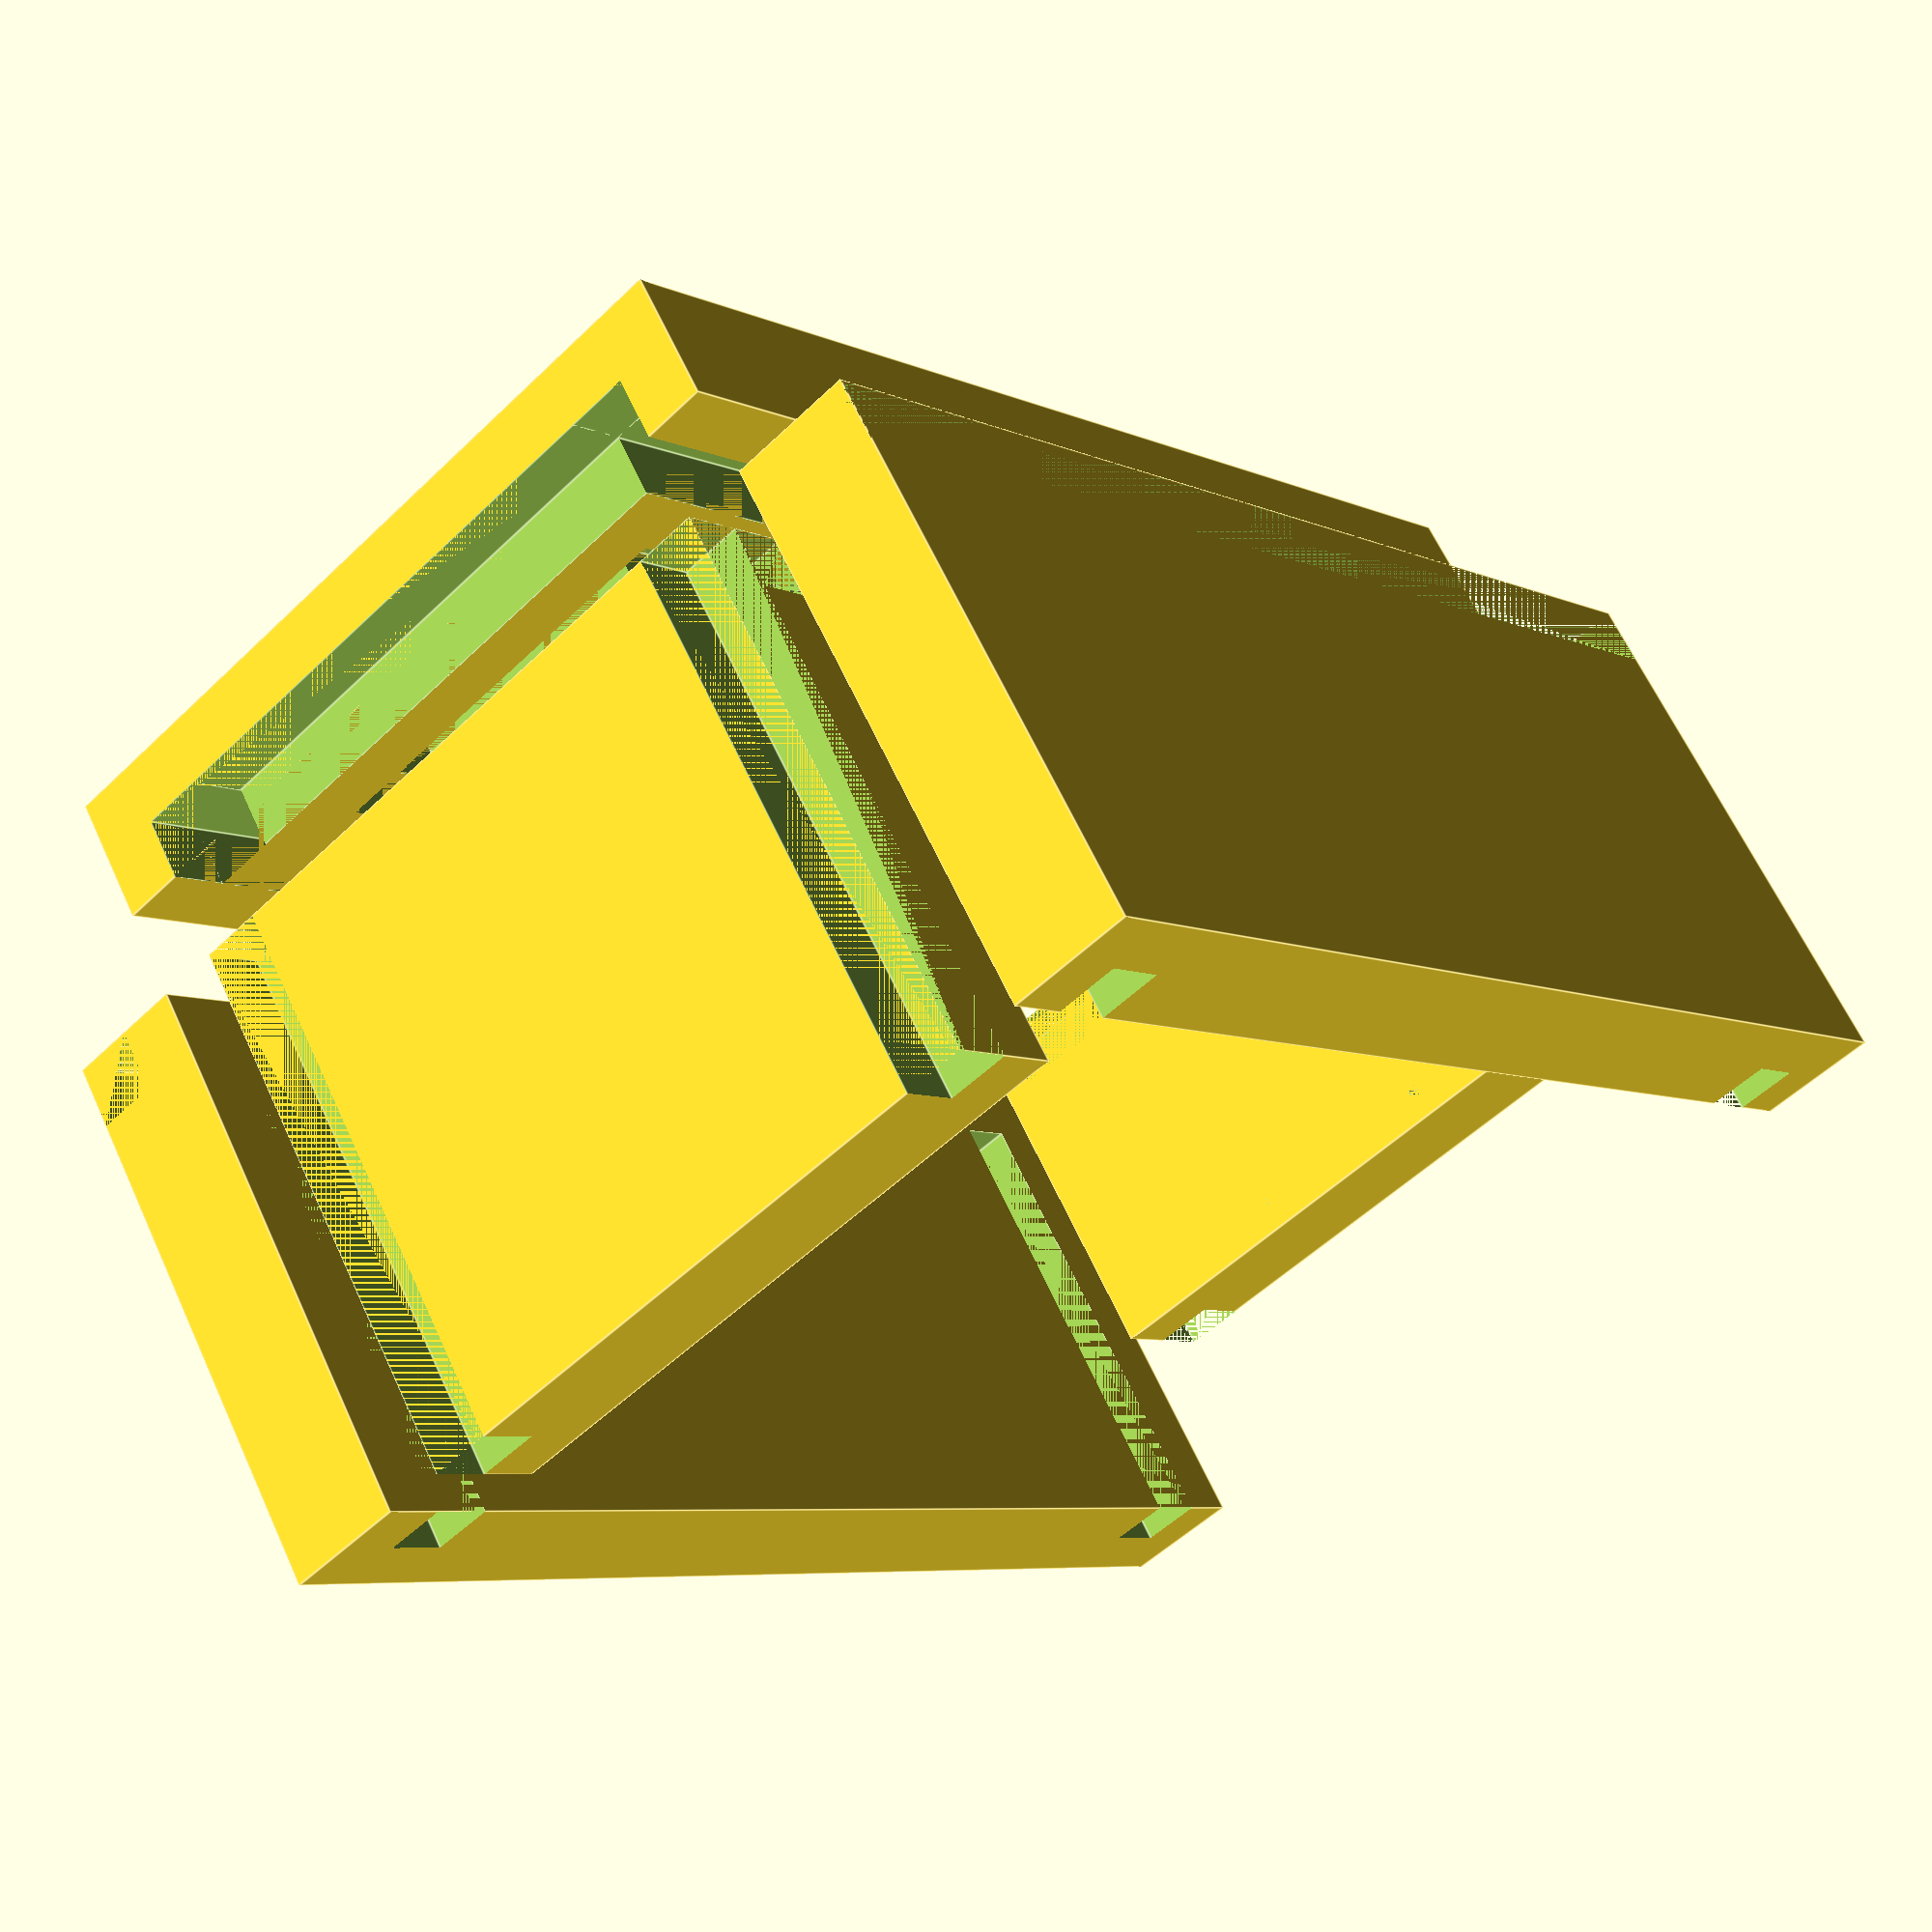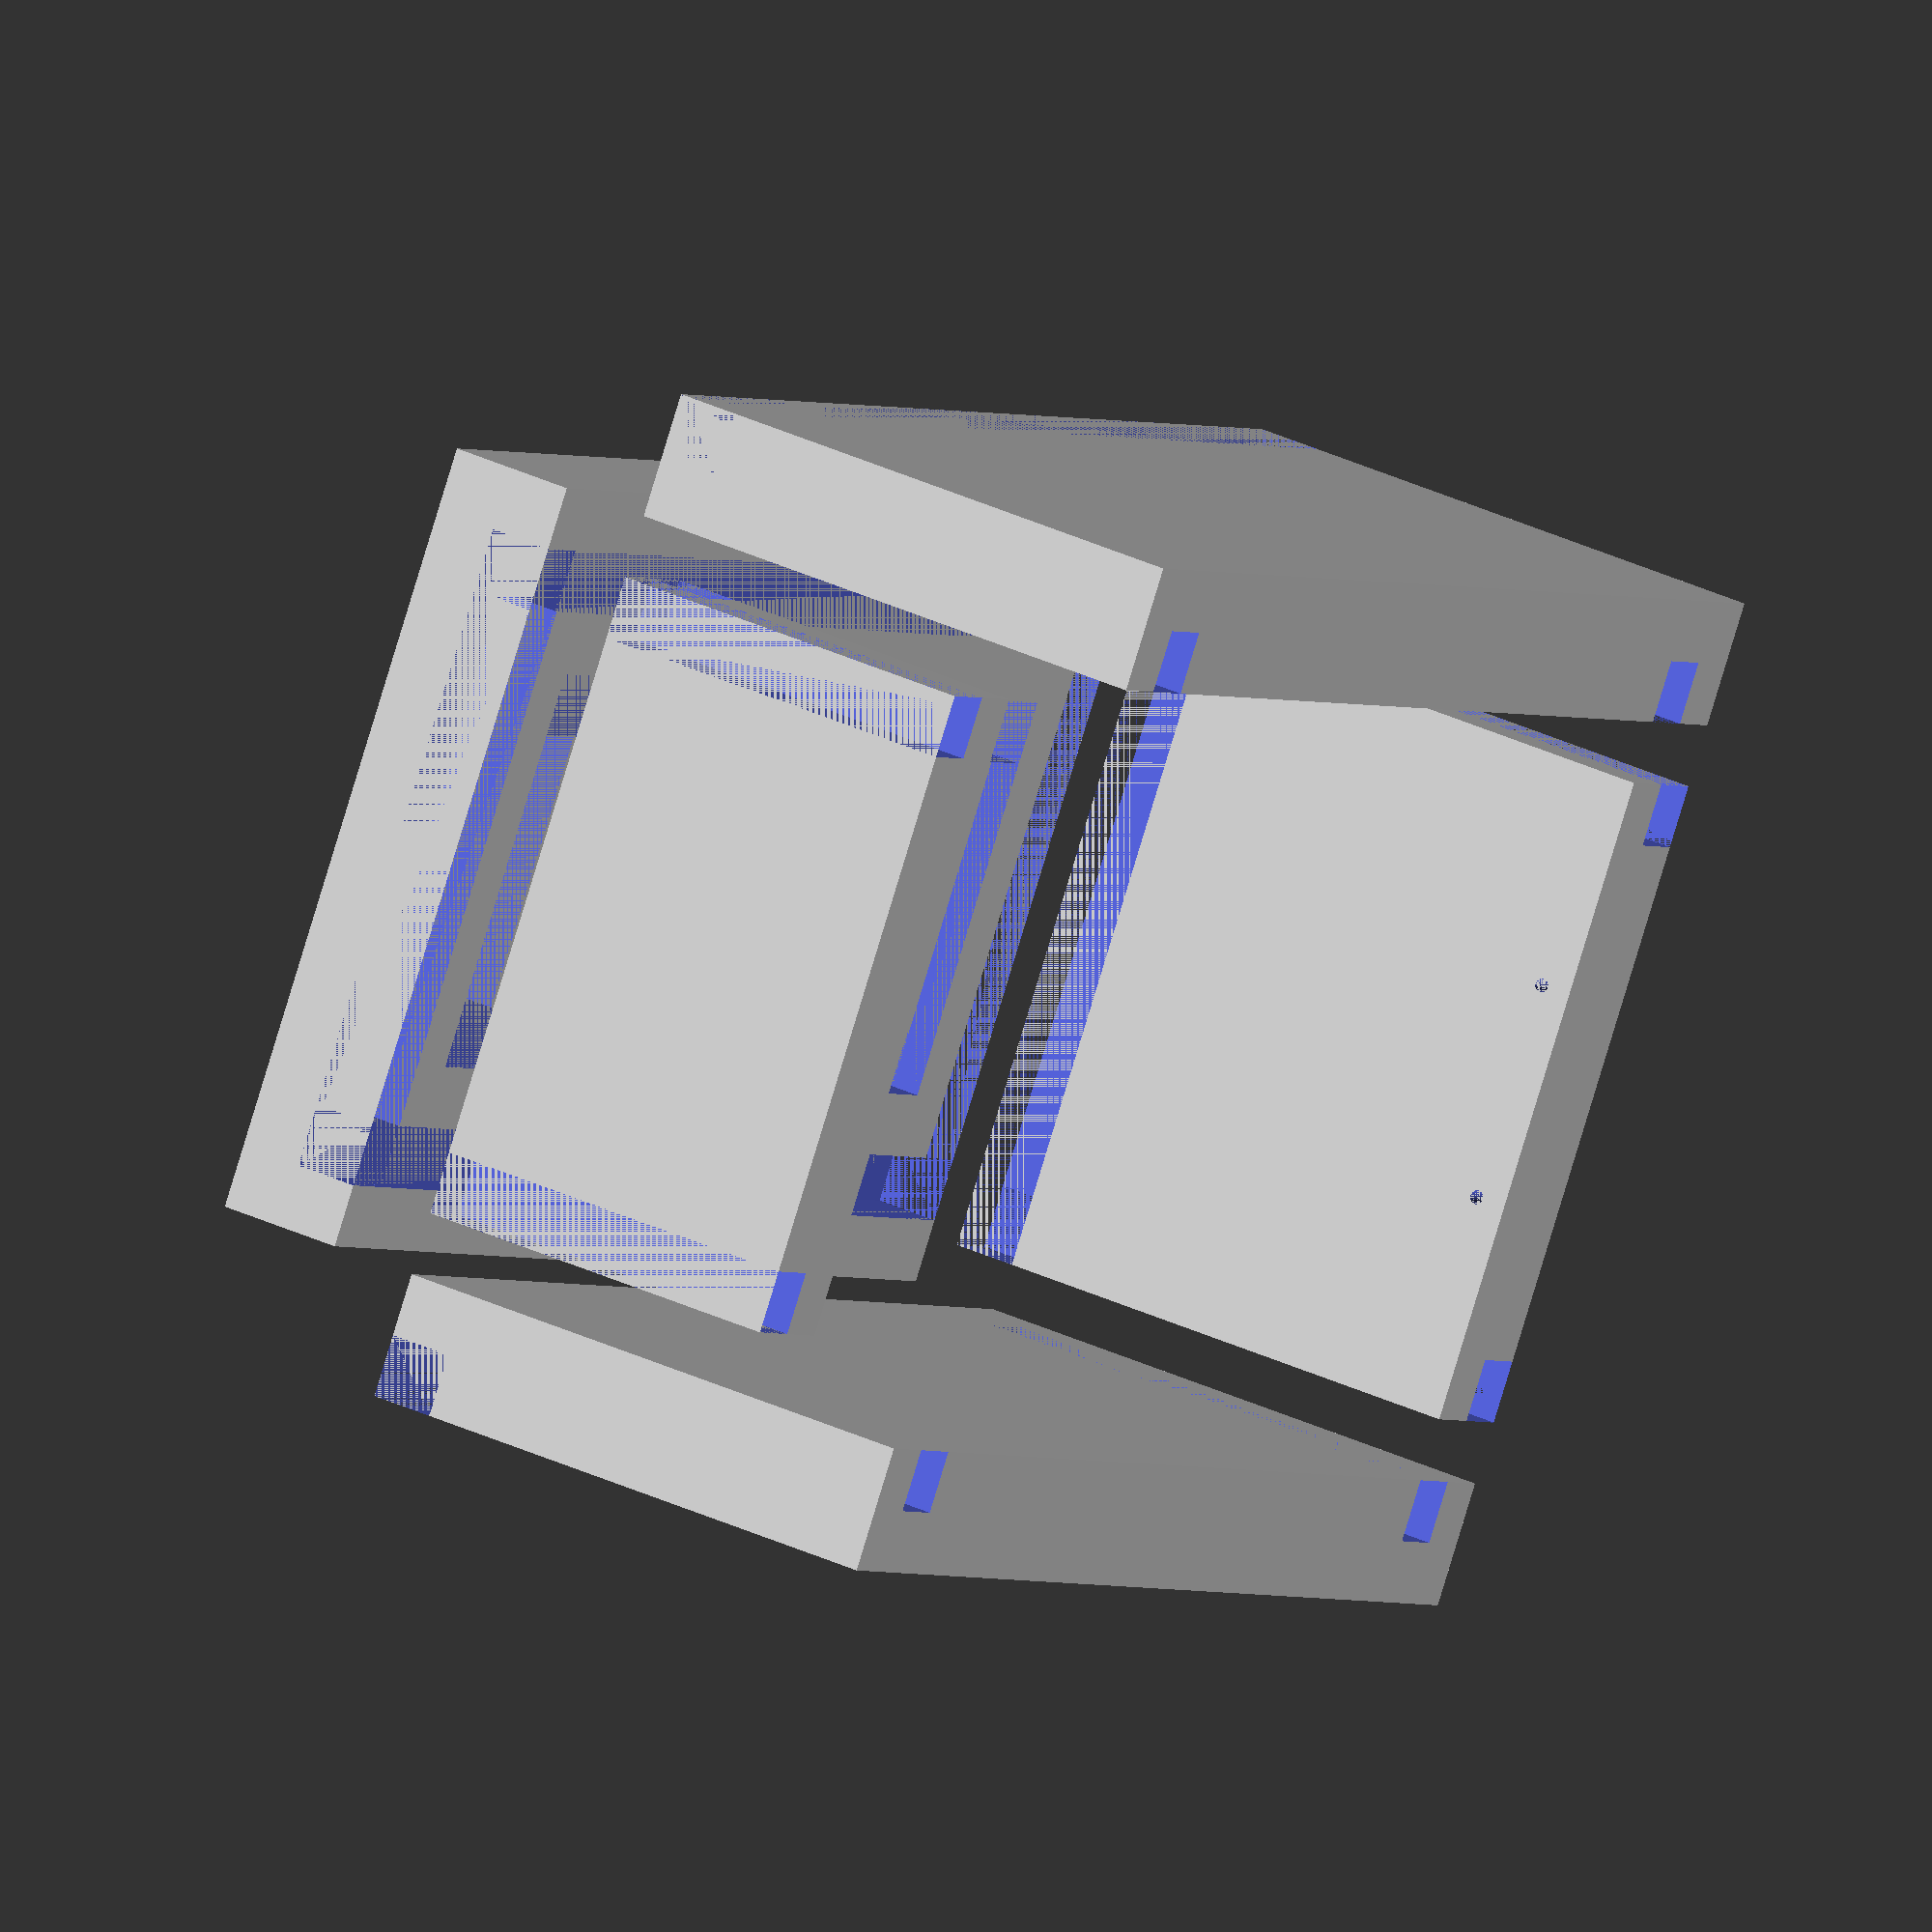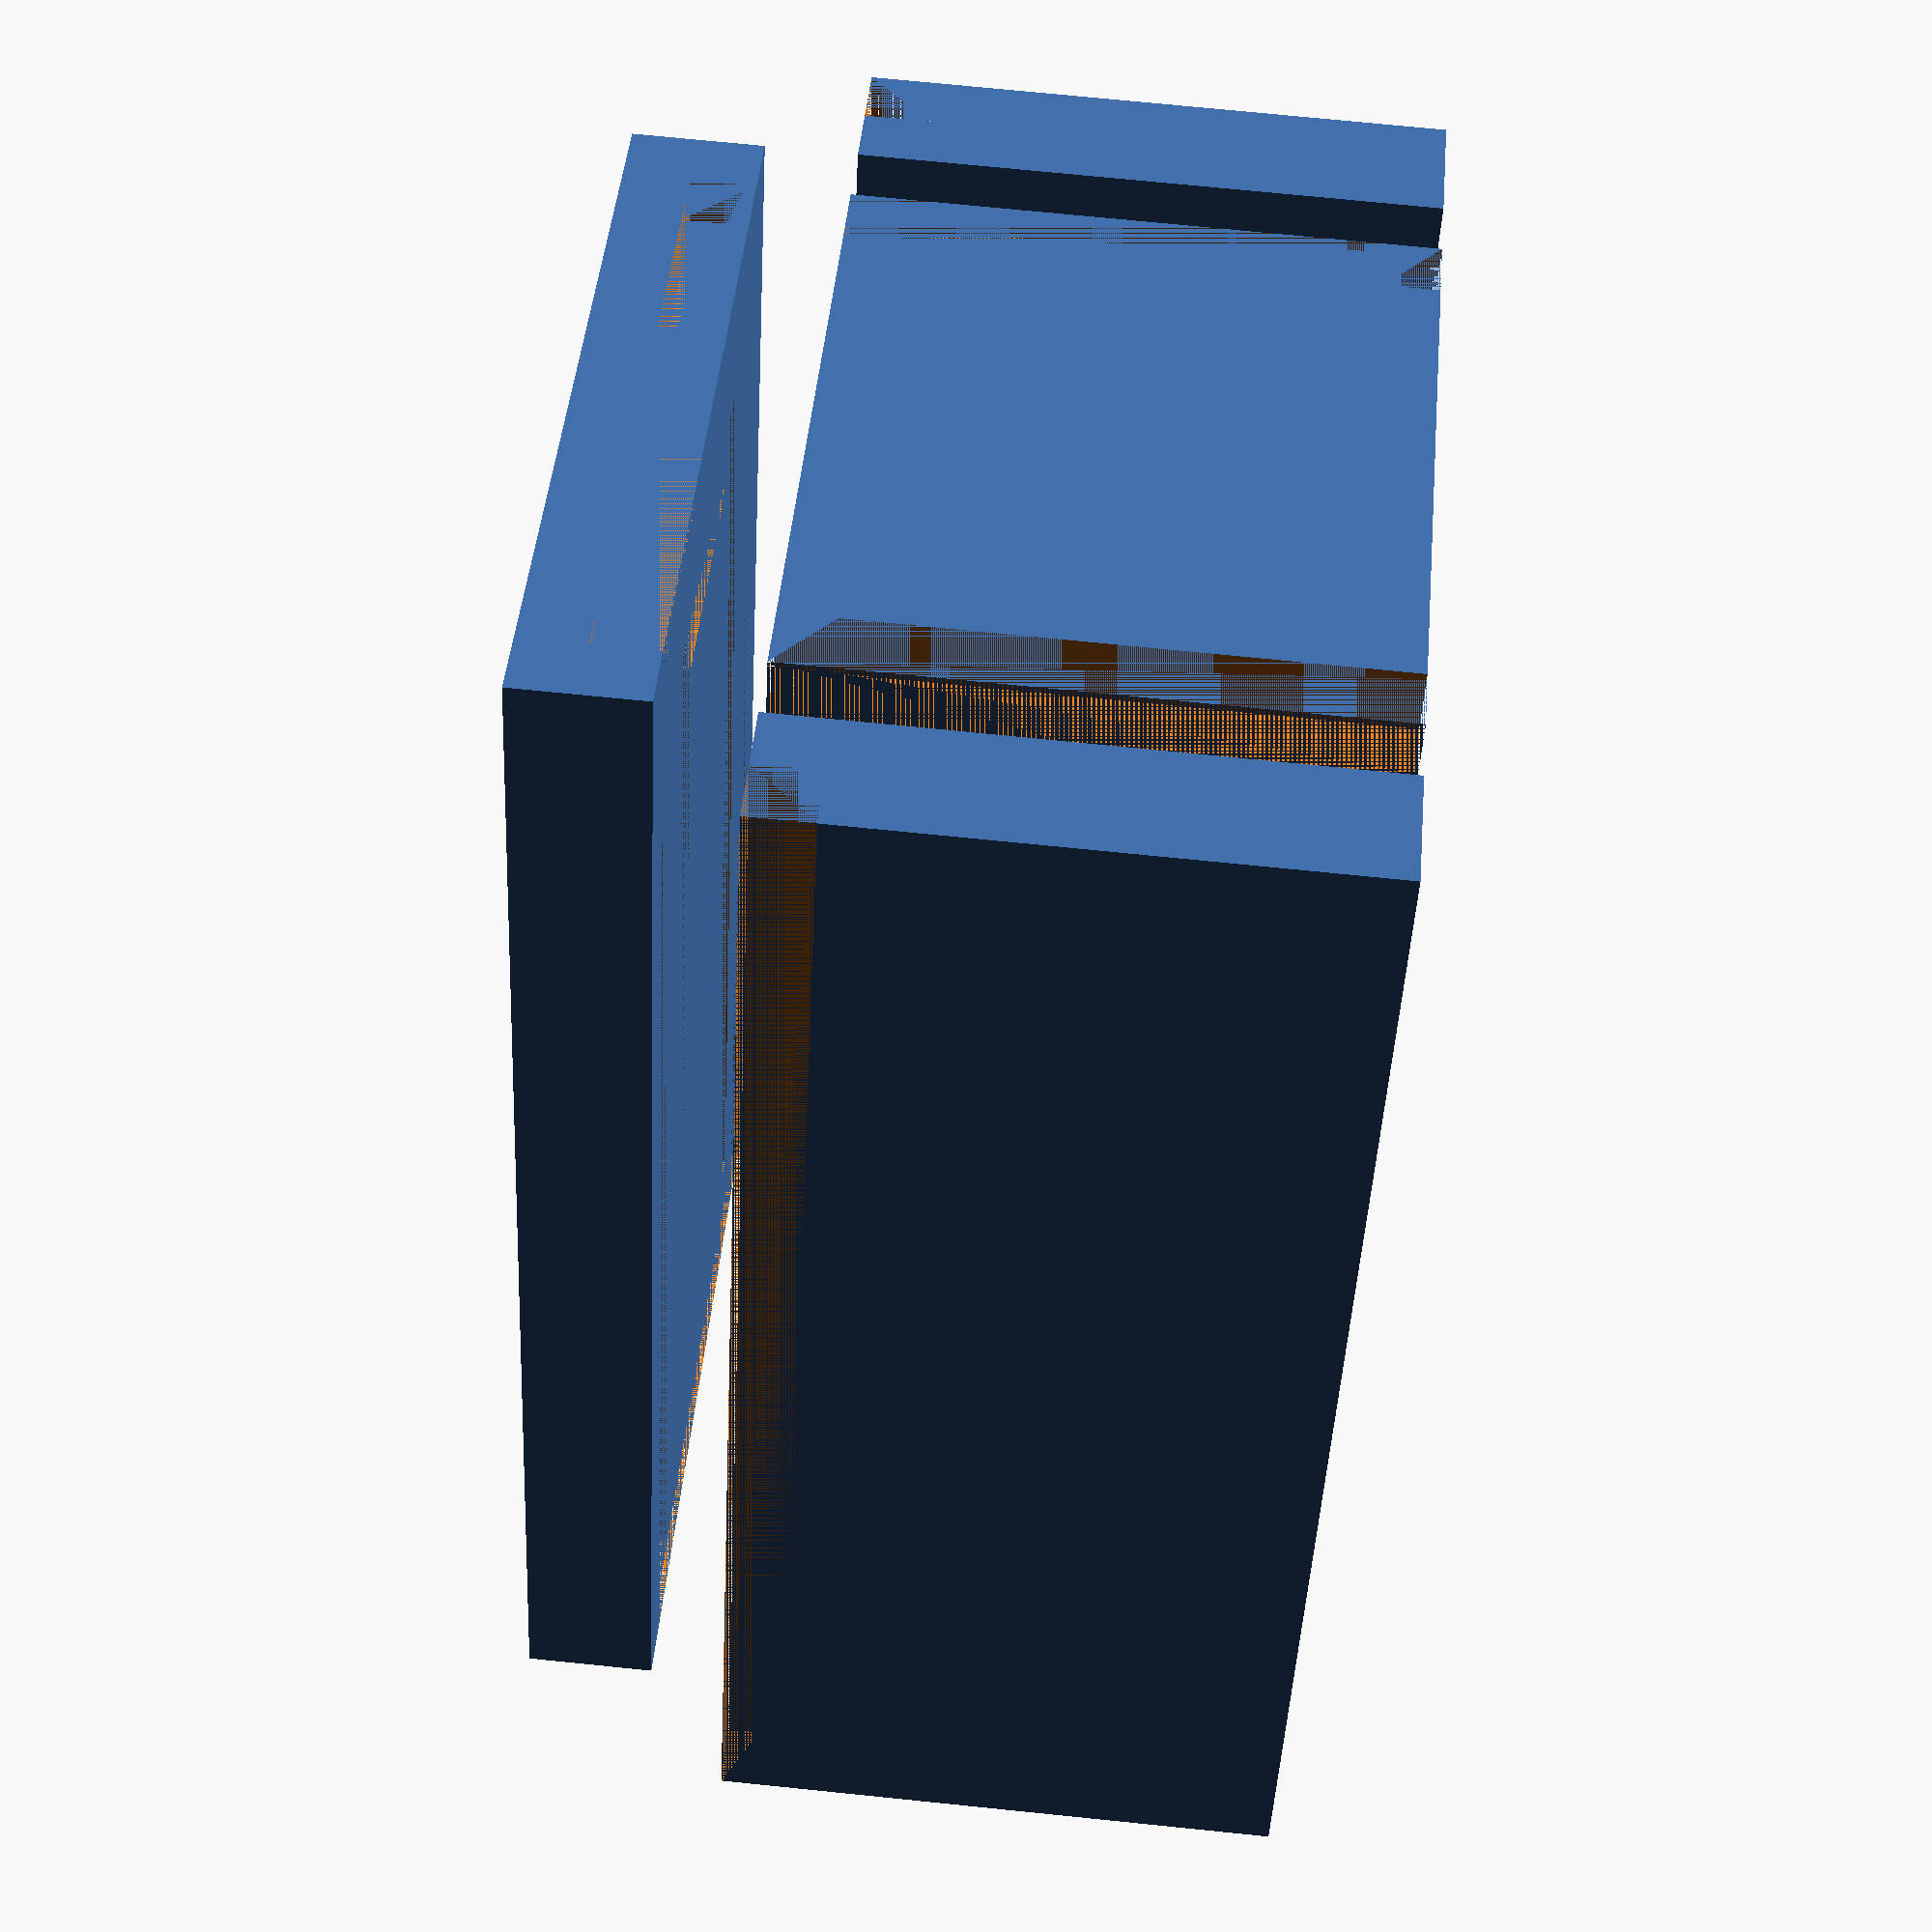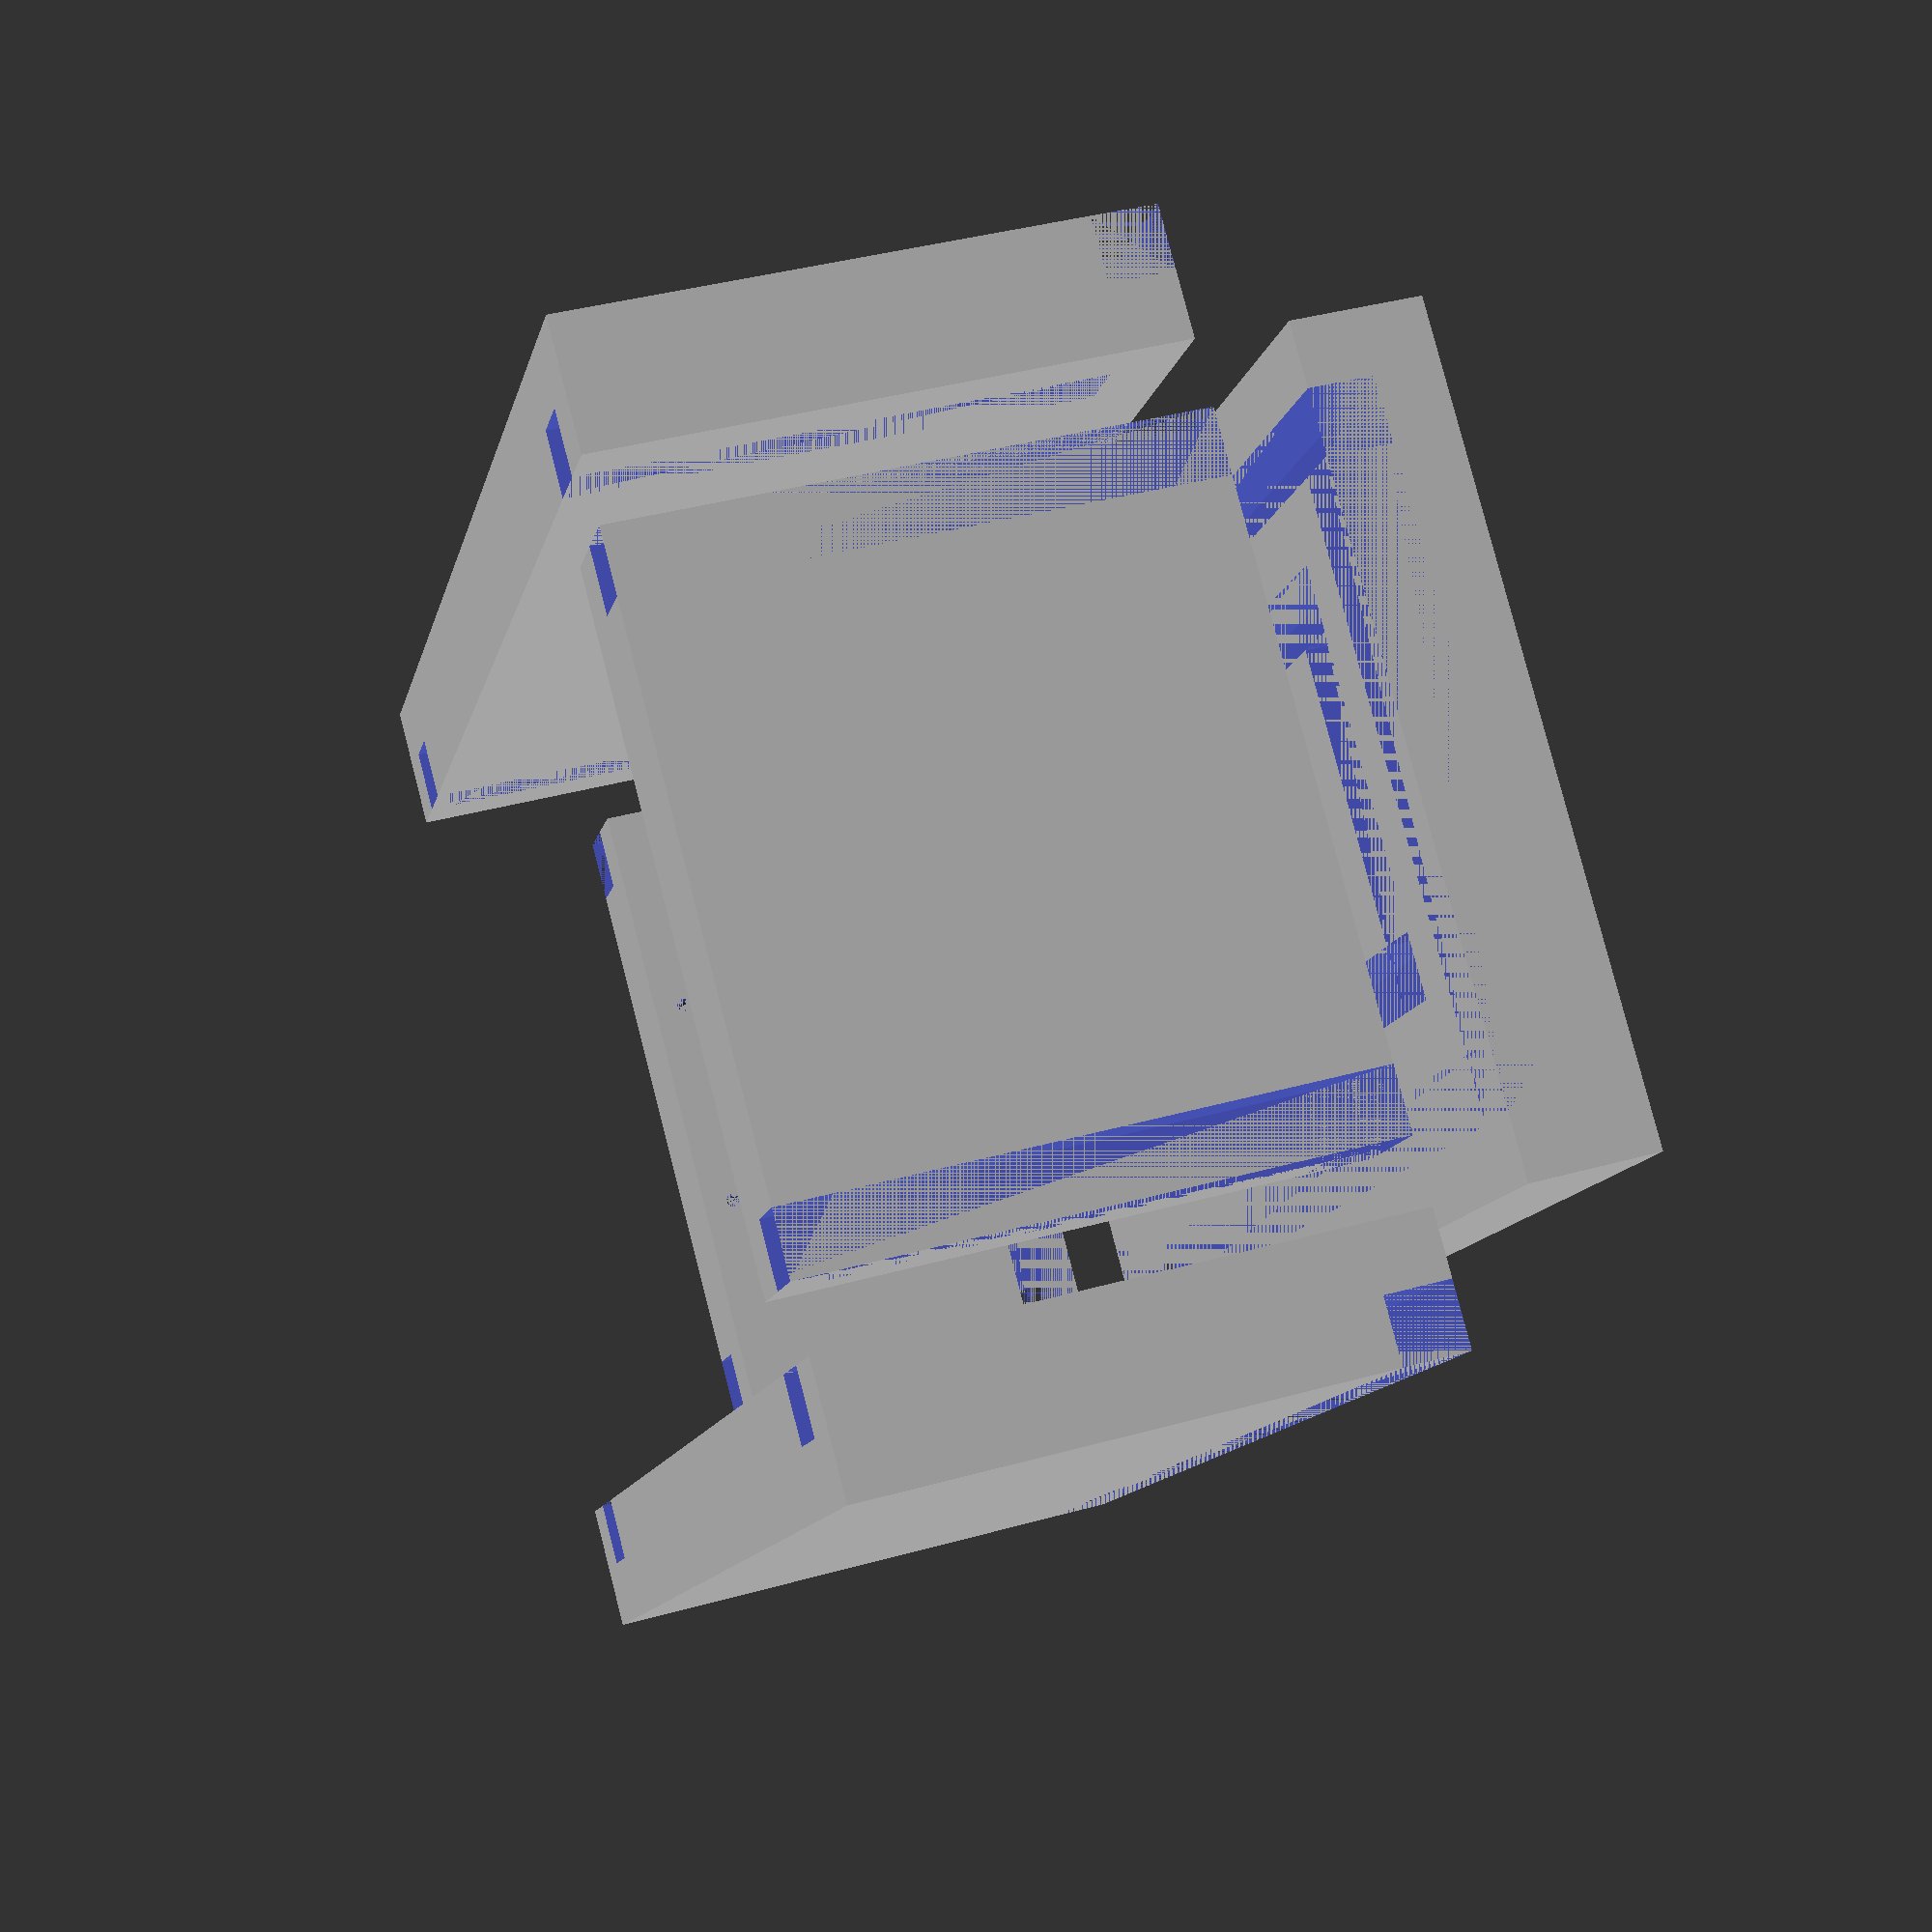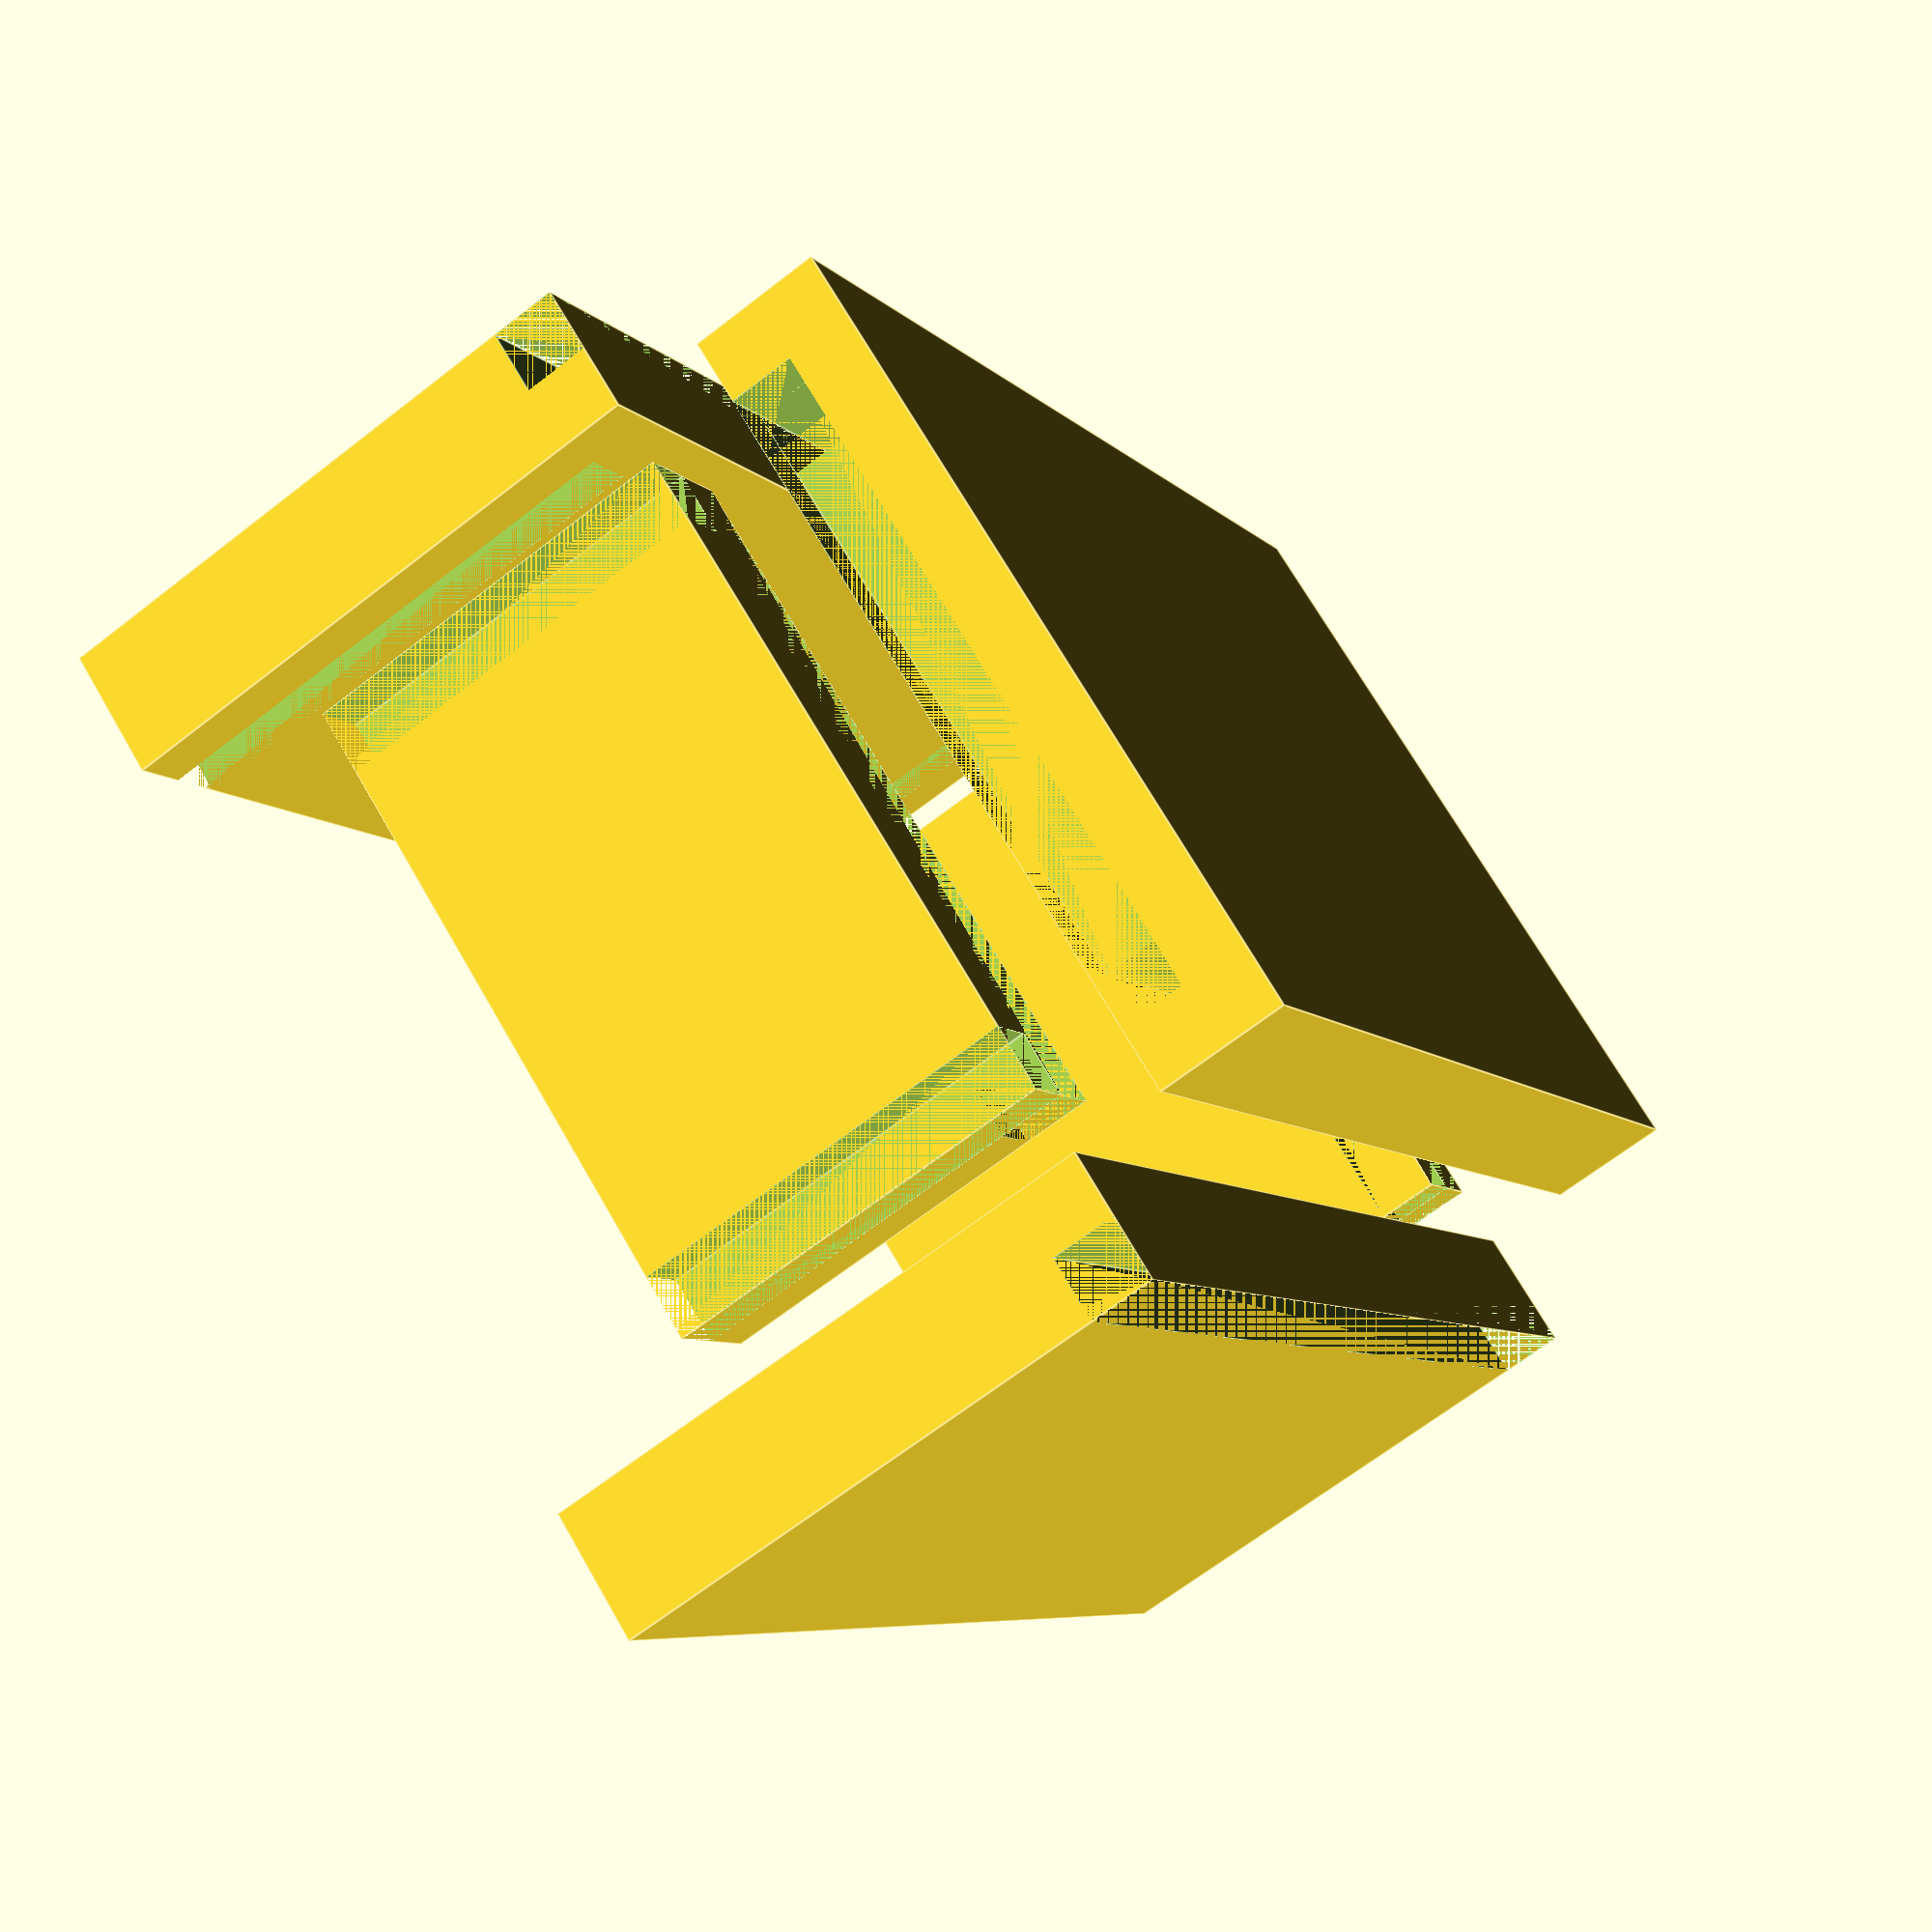
<openscad>
// pinetrim 230x18mm
// 110mm plate - 10mm gap - 110mm plate

inner_width = 40;
inner_length = 120;
inner_height = 50;

waterline = 20;
back_flashing_thickness = 5;

// predrill holes diameter
prehole = 2;

groove_depth = 9;
groove_width = 9;
seal_thickness = 3; // 4mm real
sealed_groove_depth = groove_depth - seal_thickness;

panel_thickness = groove_depth * 2;

outer_width = inner_width + panel_thickness * 4;
outer_length = inner_length + panel_thickness * 4;
outer_height = inner_height + groove_depth + waterline;

module plate () {
    difference() {
        // plate
        cube([outer_width, outer_length, panel_thickness]);
        
        // outer sides grooves
        translate([groove_width, 0, groove_depth])
            cube([groove_width, outer_length, groove_depth]);
        translate([outer_width - groove_width * 2, 0, groove_depth])
            cube([groove_width, outer_length, groove_depth]);
        
        // inner sides grooves
        translate([groove_width * 3, panel_thickness, groove_depth])
            cube([groove_width, outer_length - panel_thickness * 2, groove_depth]);
        translate([outer_width - groove_width * 4, panel_thickness, groove_depth])
            cube([groove_width, outer_length - panel_thickness * 2, groove_depth]);
        
        // outer ends grooves
        translate([groove_width, 0, groove_depth])
            cube([outer_width - groove_width * 2, groove_width, groove_depth]);
        translate([groove_width, outer_length - groove_width, groove_depth])
            cube([outer_width - groove_width * 2, groove_width, groove_depth]);
        
        // inner ends grooves
        translate([groove_width * 3, groove_width * 2, groove_depth])
            cube([outer_width - groove_width * 7, groove_width, groove_depth]);
        translate([groove_width * 3, outer_length - groove_width * 3, groove_depth])
            cube([outer_width - groove_width * 7, groove_width, groove_depth]);
    }
}

module panel_front_outer () {
    difference() {
        panel_width = outer_width - groove_width * 2;

        // panel
        cube([panel_width, outer_height, panel_thickness]);

        // bottom groove
        cube([panel_width, groove_depth, groove_width]);
        
        // side grooves
        translate([0, 0, groove_width])
            cube([groove_width, outer_height + groove_width, groove_width]);
        translate([panel_width - groove_width, 0, groove_width])
            cube([groove_width, outer_height + groove_width, groove_width]);

        // preholes
        translate([panel_width / 3, outer_height - groove_depth / 2, 0])
            cylinder(panel_thickness / 2, prehole / 2, prehole / 2, $fn = 20);
        translate([panel_width * 2 / 3, outer_height - groove_depth / 2, 0])
            cylinder(panel_thickness / 2, prehole / 2, prehole / 2, $fn = 20);
    }
}


module panel_back_outer () {
    difference() {
        panel_width = outer_width - groove_width * 2;
        panel_height = outer_height - waterline - back_flashing_thickness;

        // panel
        cube([panel_width, panel_height, panel_thickness]);

        // bottom groove
        cube([panel_width, groove_depth, groove_width]);
        
        // side grooves
        translate([0, 0, groove_width])
            cube([groove_width, panel_height + groove_width, groove_width]);
        translate([panel_width - groove_width, 0, groove_width])
            cube([groove_width, panel_height + groove_width, groove_width]);

        // preholes
        translate([panel_width / 3, panel_height - groove_depth / 2, 0])
            cylinder(panel_thickness / 2, prehole / 2, prehole / 2, $fn = 20);
        translate([panel_width * 2 / 3, panel_height - groove_depth / 2, 0])
            cylinder(panel_thickness / 2, prehole / 2, prehole / 2, $fn = 20);
    }
}

module panel_side_outer () {
    difference() {
        // panel
        cube([outer_length, outer_height, panel_thickness]);
        
        // bottom groove
        cube([outer_length, groove_depth, groove_width]);
        
        // side grooves
        translate([groove_width, groove_depth, groove_width])
            cube([groove_width, outer_height + groove_width, groove_width]);
        translate([outer_length - groove_width * 2, groove_depth, groove_width])
            cube([groove_width, outer_height + groove_width, groove_width]);
    }
}












// for reference
translate([0, 0, -panel_thickness * 2.2]) plate();

rotate([90, 0, 0]) translate([groove_width, -groove_depth, -panel_thickness])
    panel_front_outer();

rotate([90, 0, 90]) translate([0, -groove_depth, -panel_thickness])
    panel_side_outer();

rotate([90, 0, 270]) translate([-outer_length, -groove_depth, -panel_thickness - outer_width])
    panel_side_outer();

rotate([90, 0, 180]) translate([-outer_width + groove_width, -groove_depth, outer_length - panel_thickness])
    panel_back_outer();

/* */







</openscad>
<views>
elev=295.7 azim=139.8 roll=335.2 proj=p view=edges
elev=323.0 azim=304.4 roll=301.0 proj=o view=solid
elev=107.0 azim=27.7 roll=264.2 proj=p view=solid
elev=139.6 azim=39.2 roll=108.8 proj=p view=solid
elev=67.1 azim=144.4 roll=127.9 proj=p view=edges
</views>
